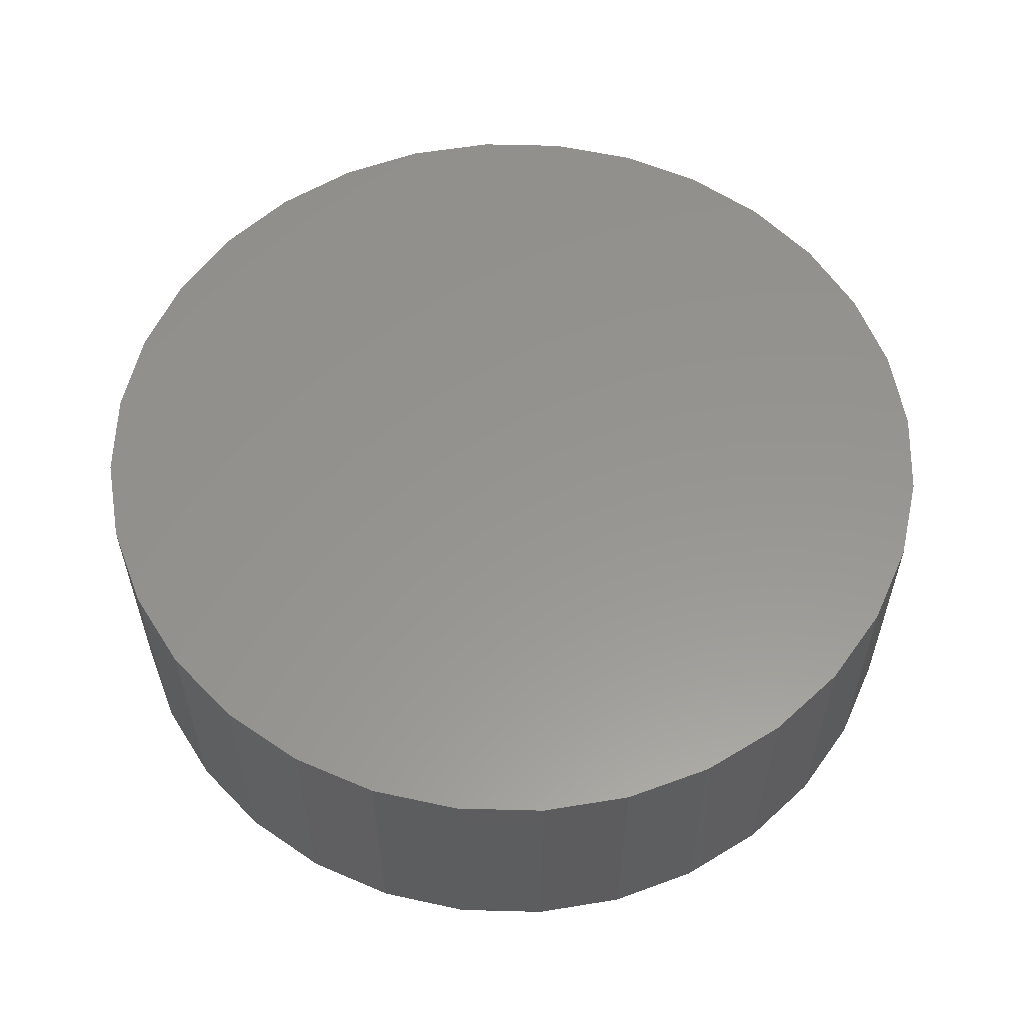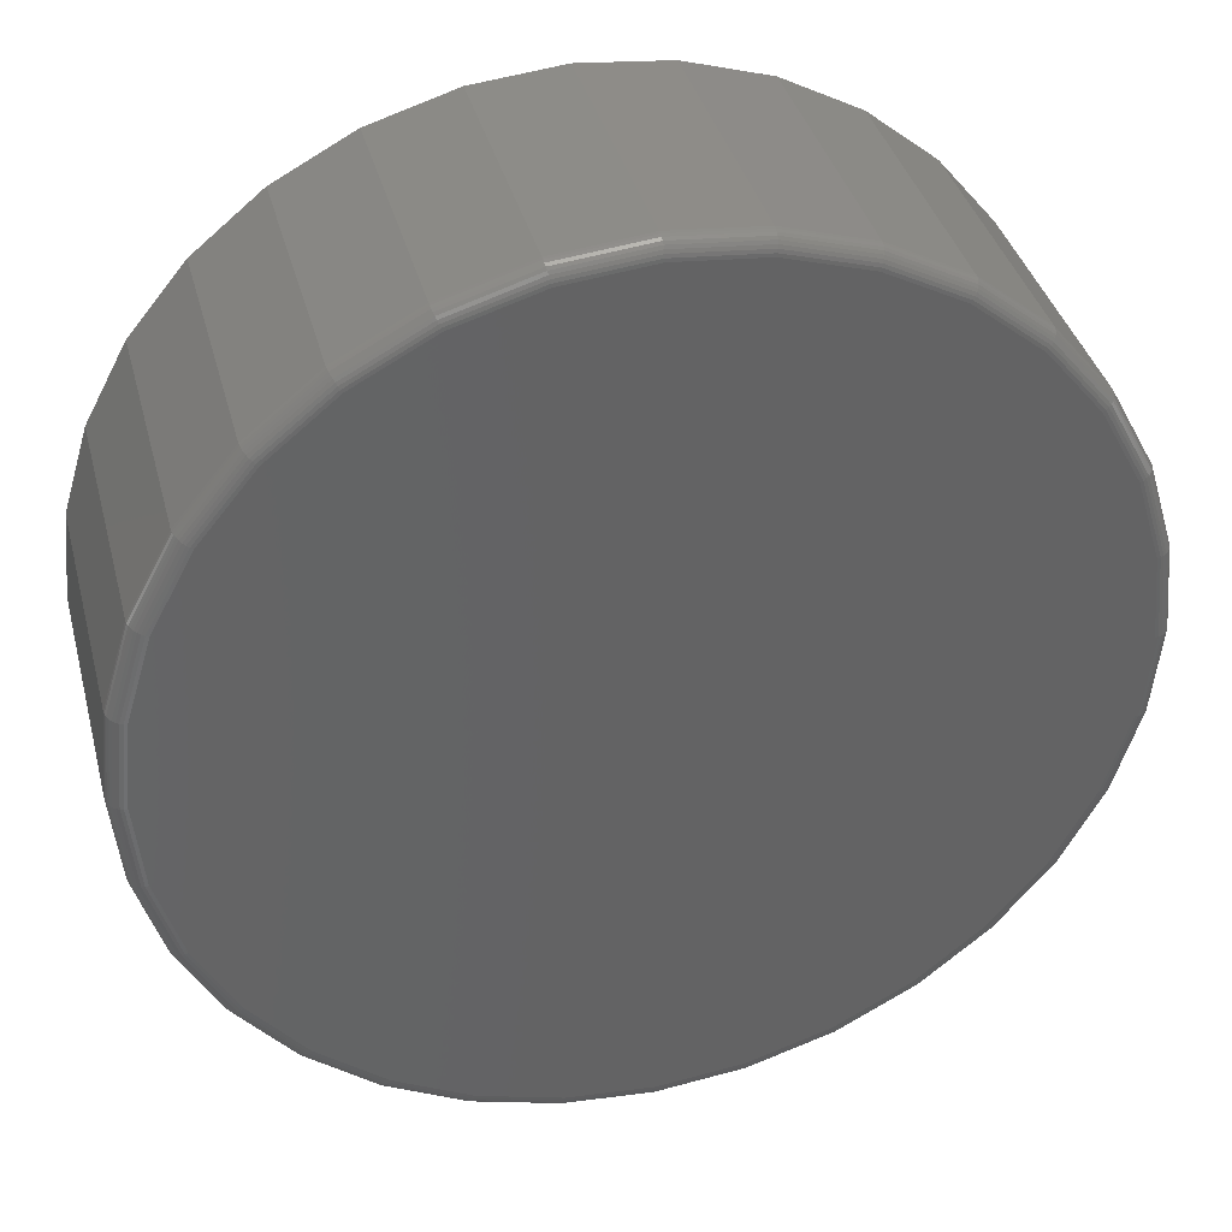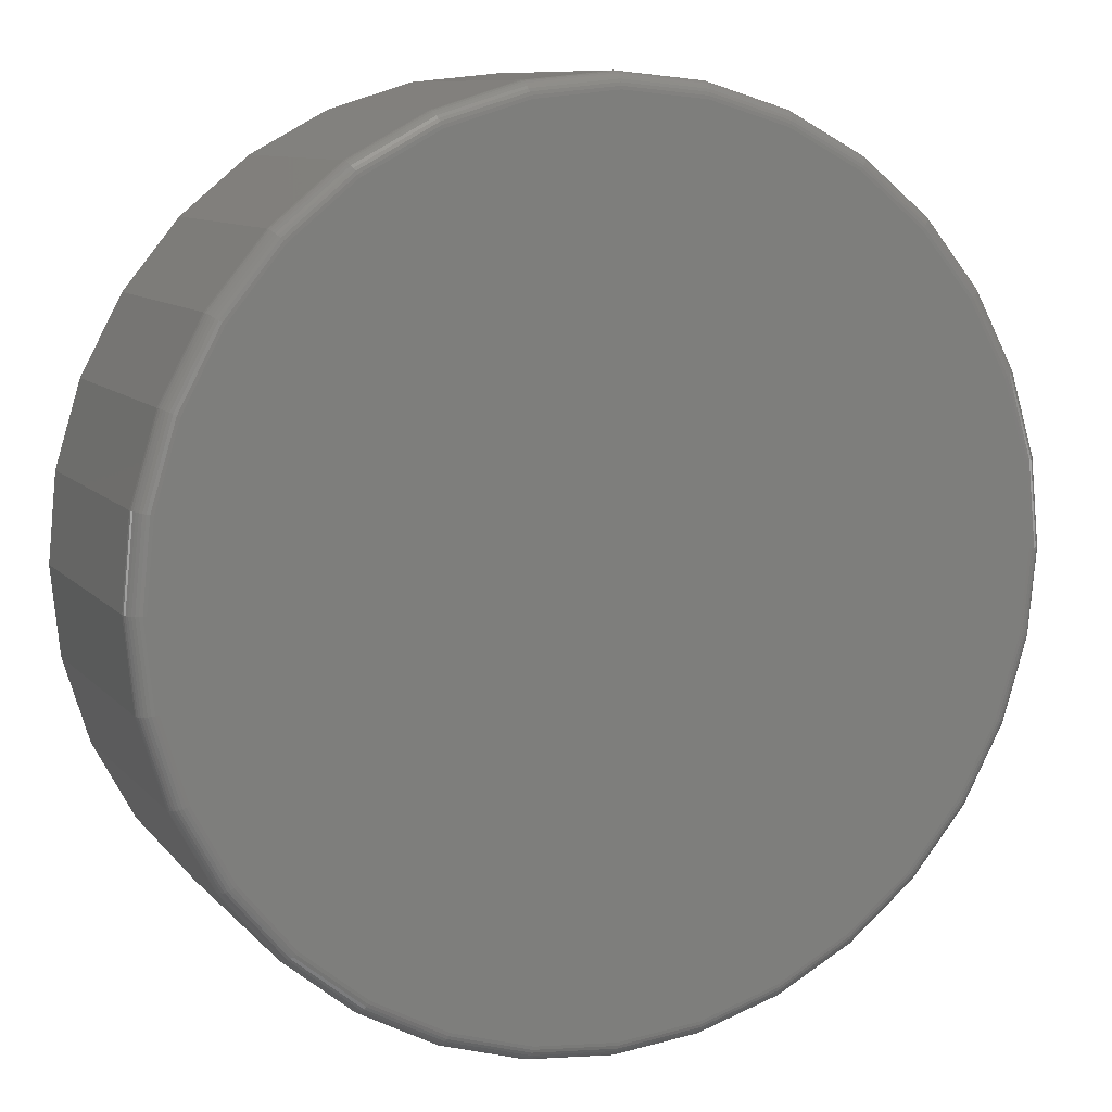
<metadata>
{"format":"stl","ext":"stl","renderer":"f3d","projection":"perspective","resolution":1024,"background":"white","views":[{"elev":57.6,"azim":-82.8,"up":"+Z"},{"elev":38.0,"azim":165.5,"up":"+Y"},{"elev":9.6,"azim":156.5,"up":"+Y"}]}
</metadata>
<code>
# stl→obj: 320 verts, 636 faces
v 0.4402 -0.04227 0
v 0.4796 -0.04615 0
v 0.4009 -0.04615 0
v 0.363 -0.05763 0
v 0.5174 -0.05763 0
v 0.4796 -0.4418 0
v 0.4009 -0.4418 0
v 0.5174 -0.4304 0
v 0.4402 -0.4457 0
v 0.363 -0.4304 0
v 0.3281 -0.4117 0
v 0.5523 -0.4117 0
v 0.2976 -0.3866 0
v 0.5829 -0.3866 0
v 0.2725 -0.3561 0
v 0.6079 -0.3561 0
v 0.2538 -0.3212 0
v 0.6266 -0.3212 0
v 0.2424 -0.2834 0
v 0.6381 -0.2834 0
v 0.2385 -0.244 0
v 0.6419 -0.244 0
v 0.2424 -0.2046 0
v 0.6381 -0.2046 0
v 0.2538 -0.1668 0
v 0.6266 -0.1668 0
v 0.2725 -0.1319 0
v 0.6079 -0.1319 0
v 0.2976 -0.1014 0
v 0.5829 -0.1014 0
v 0.3281 -0.07627 0
v 0.5523 -0.07627 0
v 0.6498 -0.244 0.007812
v 0.6498 -0.244 0.1328
v 0.6457 -0.2849 0.007812
v 0.6457 -0.2849 0.1328
v 0.6338 -0.3242 0.007812
v 0.6338 -0.3242 0.1328
v 0.6144 -0.3604 0.007812
v 0.6144 -0.3604 0.1328
v 0.5884 -0.3922 0.007812
v 0.5884 -0.3922 0.1328
v 0.5566 -0.4182 0.007812
v 0.5566 -0.4182 0.1328
v 0.5204 -0.4376 0.007812
v 0.5204 -0.4376 0.1328
v 0.4811 -0.4495 0.007812
v 0.4811 -0.4495 0.1328
v 0.4402 -0.4535 0.007812
v 0.4402 -0.4535 0.1328
v 0.3993 -0.4495 0.007812
v 0.3993 -0.4495 0.1328
v 0.36 -0.4376 0.007812
v 0.36 -0.4376 0.1328
v 0.3238 -0.4182 0.007812
v 0.3238 -0.4182 0.1328
v 0.292 -0.3922 0.007812
v 0.292 -0.3922 0.1328
v 0.266 -0.3604 0.007812
v 0.266 -0.3604 0.1328
v 0.2466 -0.3242 0.007812
v 0.2466 -0.3242 0.1328
v 0.2347 -0.2849 0.007812
v 0.2347 -0.2849 0.1328
v 0.2307 -0.244 0.007812
v 0.2307 -0.244 0.1328
v 0.2347 -0.2031 0.007812
v 0.2347 -0.2031 0.1328
v 0.2466 -0.1638 0.007812
v 0.2466 -0.1638 0.1328
v 0.266 -0.1276 0.007812
v 0.266 -0.1276 0.1328
v 0.292 -0.09583 0.007812
v 0.292 -0.09583 0.1328
v 0.3238 -0.06977 0.007812
v 0.3238 -0.06977 0.1328
v 0.36 -0.05041 0.007812
v 0.36 -0.05041 0.1328
v 0.3993 -0.03848 0.007812
v 0.3993 -0.03848 0.1328
v 0.4402 -0.03446 0.007812
v 0.4402 -0.03446 0.1328
v 0.4811 -0.03848 0.007812
v 0.4811 -0.03848 0.1328
v 0.5204 -0.05041 0.007812
v 0.5204 -0.05041 0.1328
v 0.5566 -0.06977 0.007812
v 0.5566 -0.06977 0.1328
v 0.5884 -0.09583 0.007812
v 0.5884 -0.09583 0.1328
v 0.6144 -0.1276 0.007812
v 0.6144 -0.1276 0.1328
v 0.6338 -0.1638 0.007812
v 0.6338 -0.1638 0.1328
v 0.6457 -0.2031 0.007812
v 0.6457 -0.2031 0.1328
v 0.6496 -0.244 0.006288
v 0.6456 -0.2848 0.006288
v 0.6492 -0.244 0.004823
v 0.6451 -0.2848 0.004823
v 0.6484 -0.244 0.003472
v 0.6444 -0.2846 0.003472
v 0.6475 -0.244 0.002288
v 0.6435 -0.2844 0.002288
v 0.6463 -0.244 0.001317
v 0.6423 -0.2842 0.001317
v 0.6449 -0.244 0.0005947
v 0.641 -0.2839 0.0005947
v 0.6435 -0.244 0.0001501
v 0.6396 -0.2836 0.0001501
v 0.2348 -0.2848 0.006288
v 0.2308 -0.244 0.006288
v 0.2353 -0.2848 0.004823
v 0.2313 -0.244 0.004823
v 0.236 -0.2846 0.003472
v 0.232 -0.244 0.003472
v 0.2369 -0.2844 0.002288
v 0.233 -0.244 0.002288
v 0.2381 -0.2842 0.001317
v 0.2341 -0.244 0.001317
v 0.2394 -0.2839 0.0005947
v 0.2355 -0.244 0.0005947
v 0.2409 -0.2836 0.0001501
v 0.237 -0.244 0.0001501
v 0.2468 -0.3241 0.006288
v 0.2472 -0.324 0.004823
v 0.2478 -0.3237 0.003472
v 0.2487 -0.3233 0.002288
v 0.2498 -0.3229 0.001317
v 0.2511 -0.3223 0.0005947
v 0.2524 -0.3218 0.0001501
v 0.2661 -0.3603 0.006288
v 0.2665 -0.3601 0.004823
v 0.2671 -0.3597 0.003472
v 0.2679 -0.3591 0.002288
v 0.2689 -0.3585 0.001317
v 0.27 -0.3577 0.0005947
v 0.2712 -0.3569 0.0001501
v 0.2922 -0.3921 0.006288
v 0.2925 -0.3917 0.004823
v 0.293 -0.3912 0.003472
v 0.2937 -0.3905 0.002288
v 0.2945 -0.3897 0.001317
v 0.2955 -0.3888 0.0005947
v 0.2965 -0.3877 0.0001501
v 0.3239 -0.4181 0.006288
v 0.3241 -0.4177 0.004823
v 0.3245 -0.4171 0.003472
v 0.3251 -0.4163 0.002288
v 0.3257 -0.4153 0.001317
v 0.3265 -0.4142 0.0005947
v 0.3273 -0.413 0.0001501
v 0.3601 -0.4374 0.006288
v 0.3603 -0.437 0.004823
v 0.3605 -0.4364 0.003472
v 0.3609 -0.4355 0.002288
v 0.3614 -0.4344 0.001317
v 0.3619 -0.4331 0.0005947
v 0.3624 -0.4318 0.0001501
v 0.3994 -0.4494 0.006288
v 0.3995 -0.4489 0.004823
v 0.3996 -0.4482 0.003472
v 0.3998 -0.4473 0.002288
v 0.4 -0.4461 0.001317
v 0.4003 -0.4448 0.0005947
v 0.4006 -0.4433 0.0001501
v 0.4402 -0.4534 0.006288
v 0.4402 -0.4529 0.004823
v 0.4402 -0.4522 0.003472
v 0.4402 -0.4512 0.002288
v 0.4402 -0.4501 0.001317
v 0.4402 -0.4487 0.0005947
v 0.4402 -0.4472 0.0001501
v 0.4811 -0.4494 0.006288
v 0.481 -0.4489 0.004823
v 0.4808 -0.4482 0.003472
v 0.4806 -0.4473 0.002288
v 0.4804 -0.4461 0.001317
v 0.4802 -0.4448 0.0005947
v 0.4799 -0.4433 0.0001501
v 0.5203 -0.4374 0.006288
v 0.5202 -0.437 0.004823
v 0.5199 -0.4364 0.003472
v 0.5195 -0.4355 0.002288
v 0.5191 -0.4344 0.001317
v 0.5186 -0.4331 0.0005947
v 0.518 -0.4318 0.0001501
v 0.5565 -0.4181 0.006288
v 0.5563 -0.4177 0.004823
v 0.5559 -0.4171 0.003472
v 0.5554 -0.4163 0.002288
v 0.5547 -0.4153 0.001317
v 0.5539 -0.4142 0.0005947
v 0.5531 -0.413 0.0001501
v 0.5883 -0.3921 0.006288
v 0.588 -0.3917 0.004823
v 0.5874 -0.3912 0.003472
v 0.5868 -0.3905 0.002288
v 0.5859 -0.3897 0.001317
v 0.585 -0.3888 0.0005947
v 0.5839 -0.3877 0.0001501
v 0.6143 -0.3603 0.006288
v 0.6139 -0.3601 0.004823
v 0.6133 -0.3597 0.003472
v 0.6125 -0.3591 0.002288
v 0.6116 -0.3585 0.001317
v 0.6104 -0.3577 0.0005947
v 0.6092 -0.3569 0.0001501
v 0.6337 -0.3241 0.006288
v 0.6333 -0.324 0.004823
v 0.6326 -0.3237 0.003472
v 0.6317 -0.3233 0.002288
v 0.6306 -0.3229 0.001317
v 0.6293 -0.3223 0.0005947
v 0.628 -0.3218 0.0001501
v 0.2348 -0.2031 0.006288
v 0.2353 -0.2032 0.004823
v 0.236 -0.2034 0.003472
v 0.2369 -0.2036 0.002288
v 0.2381 -0.2038 0.001317
v 0.2394 -0.2041 0.0005947
v 0.2409 -0.2043 0.0001501
v 0.6456 -0.2031 0.006288
v 0.6451 -0.2032 0.004823
v 0.6444 -0.2034 0.003472
v 0.6435 -0.2036 0.002288
v 0.6423 -0.2038 0.001317
v 0.641 -0.2041 0.0005947
v 0.6396 -0.2043 0.0001501
v 0.6337 -0.1639 0.006288
v 0.6333 -0.164 0.004823
v 0.6326 -0.1643 0.003472
v 0.6317 -0.1647 0.002288
v 0.6306 -0.1651 0.001317
v 0.6293 -0.1657 0.0005947
v 0.628 -0.1662 0.0001501
v 0.6143 -0.1277 0.006288
v 0.6139 -0.1279 0.004823
v 0.6133 -0.1283 0.003472
v 0.6125 -0.1289 0.002288
v 0.6116 -0.1295 0.001317
v 0.6104 -0.1303 0.0005947
v 0.6092 -0.1311 0.0001501
v 0.5883 -0.09594 0.006288
v 0.588 -0.09625 0.004823
v 0.5874 -0.09676 0.003472
v 0.5868 -0.09745 0.002288
v 0.5859 -0.09829 0.001317
v 0.585 -0.09924 0.0005947
v 0.5839 -0.1003 0.0001501
v 0.5565 -0.0699 0.006288
v 0.5563 -0.07027 0.004823
v 0.5559 -0.07087 0.003472
v 0.5554 -0.07167 0.002288
v 0.5547 -0.07266 0.001317
v 0.5539 -0.07378 0.0005947
v 0.5531 -0.075 0.0001501
v 0.5203 -0.05055 0.006288
v 0.5202 -0.05096 0.004823
v 0.5199 -0.05162 0.003472
v 0.5195 -0.05252 0.002288
v 0.5191 -0.05362 0.001317
v 0.5186 -0.05486 0.0005947
v 0.518 -0.05622 0.0001501
v 0.4811 -0.03863 0.006288
v 0.481 -0.03907 0.004823
v 0.4808 -0.03977 0.003472
v 0.4806 -0.04073 0.002288
v 0.4804 -0.04189 0.001317
v 0.4802 -0.04321 0.0005947
v 0.4799 -0.04465 0.0001501
v 0.4402 -0.03461 0.006288
v 0.4402 -0.03505 0.004823
v 0.4402 -0.03577 0.003472
v 0.4402 -0.03675 0.002288
v 0.4402 -0.03793 0.001317
v 0.4402 -0.03928 0.0005947
v 0.4402 -0.04075 0.0001501
v 0.3994 -0.03863 0.006288
v 0.3995 -0.03907 0.004823
v 0.3996 -0.03977 0.003472
v 0.3998 -0.04073 0.002288
v 0.4 -0.04189 0.001317
v 0.4003 -0.04321 0.0005947
v 0.4006 -0.04465 0.0001501
v 0.3601 -0.05055 0.006288
v 0.3603 -0.05096 0.004823
v 0.3605 -0.05162 0.003472
v 0.3609 -0.05252 0.002288
v 0.3614 -0.05362 0.001317
v 0.3619 -0.05486 0.0005947
v 0.3624 -0.05622 0.0001501
v 0.3239 -0.0699 0.006288
v 0.3241 -0.07027 0.004823
v 0.3245 -0.07087 0.003472
v 0.3251 -0.07167 0.002288
v 0.3257 -0.07266 0.001317
v 0.3265 -0.07378 0.0005947
v 0.3273 -0.075 0.0001501
v 0.2922 -0.09594 0.006288
v 0.2925 -0.09625 0.004823
v 0.293 -0.09676 0.003472
v 0.2937 -0.09745 0.002288
v 0.2945 -0.09829 0.001317
v 0.2955 -0.09924 0.0005947
v 0.2965 -0.1003 0.0001501
v 0.2661 -0.1277 0.006288
v 0.2665 -0.1279 0.004823
v 0.2671 -0.1283 0.003472
v 0.2679 -0.1289 0.002288
v 0.2689 -0.1295 0.001317
v 0.27 -0.1303 0.0005947
v 0.2712 -0.1311 0.0001501
v 0.2468 -0.1639 0.006288
v 0.2472 -0.164 0.004823
v 0.2478 -0.1643 0.003472
v 0.2487 -0.1647 0.002288
v 0.2498 -0.1651 0.001317
v 0.2511 -0.1657 0.0005947
v 0.2524 -0.1662 0.0001501
f 1 2 3
f 4 3 2
f 5 4 2
f 6 7 8
f 9 7 6
f 7 10 8
f 8 10 11
f 8 11 12
f 12 11 13
f 12 13 14
f 14 13 15
f 14 15 16
f 16 15 17
f 16 17 18
f 18 17 19
f 18 19 20
f 20 19 21
f 20 21 22
f 22 21 23
f 22 23 24
f 24 23 25
f 24 25 26
f 26 25 27
f 26 27 28
f 28 27 29
f 28 29 30
f 30 29 31
f 30 31 32
f 32 31 4
f 32 4 5
f 33 34 35
f 35 34 36
f 35 36 37
f 37 36 38
f 37 38 39
f 39 38 40
f 39 40 41
f 41 40 42
f 41 42 43
f 43 42 44
f 43 44 45
f 45 44 46
f 45 46 47
f 47 46 48
f 47 48 49
f 49 48 50
f 49 50 51
f 51 50 52
f 51 52 53
f 53 52 54
f 53 54 55
f 55 54 56
f 55 56 57
f 57 56 58
f 57 58 59
f 59 58 60
f 59 60 61
f 61 60 62
f 61 62 63
f 63 62 64
f 63 64 65
f 65 64 66
f 65 66 67
f 67 66 68
f 67 68 69
f 69 68 70
f 69 70 71
f 71 70 72
f 71 72 73
f 73 72 74
f 73 74 75
f 75 74 76
f 75 76 77
f 77 76 78
f 77 78 79
f 79 78 80
f 79 80 81
f 81 80 82
f 81 82 83
f 83 82 84
f 83 84 85
f 85 84 86
f 85 86 87
f 87 86 88
f 87 88 89
f 89 88 90
f 89 90 91
f 91 90 92
f 91 92 93
f 93 92 94
f 93 94 95
f 95 94 96
f 95 96 33
f 33 96 34
f 33 35 97
f 97 35 98
f 97 98 99
f 99 98 100
f 99 100 101
f 101 100 102
f 101 102 103
f 103 102 104
f 103 104 105
f 105 104 106
f 105 106 107
f 107 106 108
f 107 108 109
f 109 108 110
f 109 110 22
f 22 110 20
f 63 65 111
f 111 65 112
f 111 112 113
f 113 112 114
f 113 114 115
f 115 114 116
f 115 116 117
f 117 116 118
f 117 118 119
f 119 118 120
f 119 120 121
f 121 120 122
f 121 122 123
f 123 122 124
f 123 124 19
f 19 124 21
f 61 63 125
f 125 63 111
f 125 111 126
f 126 111 113
f 126 113 127
f 127 113 115
f 127 115 128
f 128 115 117
f 128 117 129
f 129 117 119
f 129 119 130
f 130 119 121
f 130 121 131
f 131 121 123
f 131 123 17
f 17 123 19
f 59 61 132
f 132 61 125
f 132 125 133
f 133 125 126
f 133 126 134
f 134 126 127
f 134 127 135
f 135 127 128
f 135 128 136
f 136 128 129
f 136 129 137
f 137 129 130
f 137 130 138
f 138 130 131
f 138 131 15
f 15 131 17
f 57 59 139
f 139 59 132
f 139 132 140
f 140 132 133
f 140 133 141
f 141 133 134
f 141 134 142
f 142 134 135
f 142 135 143
f 143 135 136
f 143 136 144
f 144 136 137
f 144 137 145
f 145 137 138
f 145 138 13
f 13 138 15
f 55 57 146
f 146 57 139
f 146 139 147
f 147 139 140
f 147 140 148
f 148 140 141
f 148 141 149
f 149 141 142
f 149 142 150
f 150 142 143
f 150 143 151
f 151 143 144
f 151 144 152
f 152 144 145
f 152 145 11
f 11 145 13
f 53 55 153
f 153 55 146
f 153 146 154
f 154 146 147
f 154 147 155
f 155 147 148
f 155 148 156
f 156 148 149
f 156 149 157
f 157 149 150
f 157 150 158
f 158 150 151
f 158 151 159
f 159 151 152
f 159 152 10
f 10 152 11
f 51 53 160
f 160 53 153
f 160 153 161
f 161 153 154
f 161 154 162
f 162 154 155
f 162 155 163
f 163 155 156
f 163 156 164
f 164 156 157
f 164 157 165
f 165 157 158
f 165 158 166
f 166 158 159
f 166 159 7
f 7 159 10
f 49 51 167
f 167 51 160
f 167 160 168
f 168 160 161
f 168 161 169
f 169 161 162
f 169 162 170
f 170 162 163
f 170 163 171
f 171 163 164
f 171 164 172
f 172 164 165
f 172 165 173
f 173 165 166
f 173 166 9
f 9 166 7
f 47 49 174
f 174 49 167
f 174 167 175
f 175 167 168
f 175 168 176
f 176 168 169
f 176 169 177
f 177 169 170
f 177 170 178
f 178 170 171
f 178 171 179
f 179 171 172
f 179 172 180
f 180 172 173
f 180 173 6
f 6 173 9
f 45 47 181
f 181 47 174
f 181 174 182
f 182 174 175
f 182 175 183
f 183 175 176
f 183 176 184
f 184 176 177
f 184 177 185
f 185 177 178
f 185 178 186
f 186 178 179
f 186 179 187
f 187 179 180
f 187 180 8
f 8 180 6
f 43 45 188
f 188 45 181
f 188 181 189
f 189 181 182
f 189 182 190
f 190 182 183
f 190 183 191
f 191 183 184
f 191 184 192
f 192 184 185
f 192 185 193
f 193 185 186
f 193 186 194
f 194 186 187
f 194 187 12
f 12 187 8
f 41 43 195
f 195 43 188
f 195 188 196
f 196 188 189
f 196 189 197
f 197 189 190
f 197 190 198
f 198 190 191
f 198 191 199
f 199 191 192
f 199 192 200
f 200 192 193
f 200 193 201
f 201 193 194
f 201 194 14
f 14 194 12
f 39 41 202
f 202 41 195
f 202 195 203
f 203 195 196
f 203 196 204
f 204 196 197
f 204 197 205
f 205 197 198
f 205 198 206
f 206 198 199
f 206 199 207
f 207 199 200
f 207 200 208
f 208 200 201
f 208 201 16
f 16 201 14
f 37 39 209
f 209 39 202
f 209 202 210
f 210 202 203
f 210 203 211
f 211 203 204
f 211 204 212
f 212 204 205
f 212 205 213
f 213 205 206
f 213 206 214
f 214 206 207
f 214 207 215
f 215 207 208
f 215 208 18
f 18 208 16
f 35 37 98
f 98 37 209
f 98 209 100
f 100 209 210
f 100 210 102
f 102 210 211
f 102 211 104
f 104 211 212
f 104 212 106
f 106 212 213
f 106 213 108
f 108 213 214
f 108 214 110
f 110 214 215
f 110 215 20
f 20 215 18
f 65 67 112
f 112 67 216
f 112 216 114
f 114 216 217
f 114 217 116
f 116 217 218
f 116 218 118
f 118 218 219
f 118 219 120
f 120 219 220
f 120 220 122
f 122 220 221
f 122 221 124
f 124 221 222
f 124 222 21
f 21 222 23
f 95 33 223
f 223 33 97
f 223 97 224
f 224 97 99
f 224 99 225
f 225 99 101
f 225 101 226
f 226 101 103
f 226 103 227
f 227 103 105
f 227 105 228
f 228 105 107
f 228 107 229
f 229 107 109
f 229 109 24
f 24 109 22
f 93 95 230
f 230 95 223
f 230 223 231
f 231 223 224
f 231 224 232
f 232 224 225
f 232 225 233
f 233 225 226
f 233 226 234
f 234 226 227
f 234 227 235
f 235 227 228
f 235 228 236
f 236 228 229
f 236 229 26
f 26 229 24
f 91 93 237
f 237 93 230
f 237 230 238
f 238 230 231
f 238 231 239
f 239 231 232
f 239 232 240
f 240 232 233
f 240 233 241
f 241 233 234
f 241 234 242
f 242 234 235
f 242 235 243
f 243 235 236
f 243 236 28
f 28 236 26
f 89 91 244
f 244 91 237
f 244 237 245
f 245 237 238
f 245 238 246
f 246 238 239
f 246 239 247
f 247 239 240
f 247 240 248
f 248 240 241
f 248 241 249
f 249 241 242
f 249 242 250
f 250 242 243
f 250 243 30
f 30 243 28
f 87 89 251
f 251 89 244
f 251 244 252
f 252 244 245
f 252 245 253
f 253 245 246
f 253 246 254
f 254 246 247
f 254 247 255
f 255 247 248
f 255 248 256
f 256 248 249
f 256 249 257
f 257 249 250
f 257 250 32
f 32 250 30
f 85 87 258
f 258 87 251
f 258 251 259
f 259 251 252
f 259 252 260
f 260 252 253
f 260 253 261
f 261 253 254
f 261 254 262
f 262 254 255
f 262 255 263
f 263 255 256
f 263 256 264
f 264 256 257
f 264 257 5
f 5 257 32
f 83 85 265
f 265 85 258
f 265 258 266
f 266 258 259
f 266 259 267
f 267 259 260
f 267 260 268
f 268 260 261
f 268 261 269
f 269 261 262
f 269 262 270
f 270 262 263
f 270 263 271
f 271 263 264
f 271 264 2
f 2 264 5
f 81 83 272
f 272 83 265
f 272 265 273
f 273 265 266
f 273 266 274
f 274 266 267
f 274 267 275
f 275 267 268
f 275 268 276
f 276 268 269
f 276 269 277
f 277 269 270
f 277 270 278
f 278 270 271
f 278 271 1
f 1 271 2
f 79 81 279
f 279 81 272
f 279 272 280
f 280 272 273
f 280 273 281
f 281 273 274
f 281 274 282
f 282 274 275
f 282 275 283
f 283 275 276
f 283 276 284
f 284 276 277
f 284 277 285
f 285 277 278
f 285 278 3
f 3 278 1
f 77 79 286
f 286 79 279
f 286 279 287
f 287 279 280
f 287 280 288
f 288 280 281
f 288 281 289
f 289 281 282
f 289 282 290
f 290 282 283
f 290 283 291
f 291 283 284
f 291 284 292
f 292 284 285
f 292 285 4
f 4 285 3
f 75 77 293
f 293 77 286
f 293 286 294
f 294 286 287
f 294 287 295
f 295 287 288
f 295 288 296
f 296 288 289
f 296 289 297
f 297 289 290
f 297 290 298
f 298 290 291
f 298 291 299
f 299 291 292
f 299 292 31
f 31 292 4
f 73 75 300
f 300 75 293
f 300 293 301
f 301 293 294
f 301 294 302
f 302 294 295
f 302 295 303
f 303 295 296
f 303 296 304
f 304 296 297
f 304 297 305
f 305 297 298
f 305 298 306
f 306 298 299
f 306 299 29
f 29 299 31
f 71 73 307
f 307 73 300
f 307 300 308
f 308 300 301
f 308 301 309
f 309 301 302
f 309 302 310
f 310 302 303
f 310 303 311
f 311 303 304
f 311 304 312
f 312 304 305
f 312 305 313
f 313 305 306
f 313 306 27
f 27 306 29
f 69 71 314
f 314 71 307
f 314 307 315
f 315 307 308
f 315 308 316
f 316 308 309
f 316 309 317
f 317 309 310
f 317 310 318
f 318 310 311
f 318 311 319
f 319 311 312
f 319 312 320
f 320 312 313
f 320 313 25
f 25 313 27
f 67 69 216
f 216 69 314
f 216 314 217
f 217 314 315
f 217 315 218
f 218 315 316
f 218 316 219
f 219 316 317
f 219 317 220
f 220 317 318
f 220 318 221
f 221 318 319
f 221 319 222
f 222 319 320
f 222 320 23
f 23 320 25
f 80 84 82
f 84 80 78
f 84 78 86
f 46 52 48
f 48 52 50
f 86 78 88
f 88 78 76
f 88 76 90
f 90 76 74
f 90 74 92
f 92 74 72
f 92 72 94
f 94 72 70
f 94 70 96
f 96 70 68
f 96 68 34
f 34 68 66
f 34 66 36
f 36 66 64
f 36 64 38
f 38 64 62
f 38 62 40
f 40 62 60
f 40 60 42
f 42 60 58
f 42 58 44
f 44 58 56
f 44 56 46
f 46 56 54
f 46 54 52

</code>
